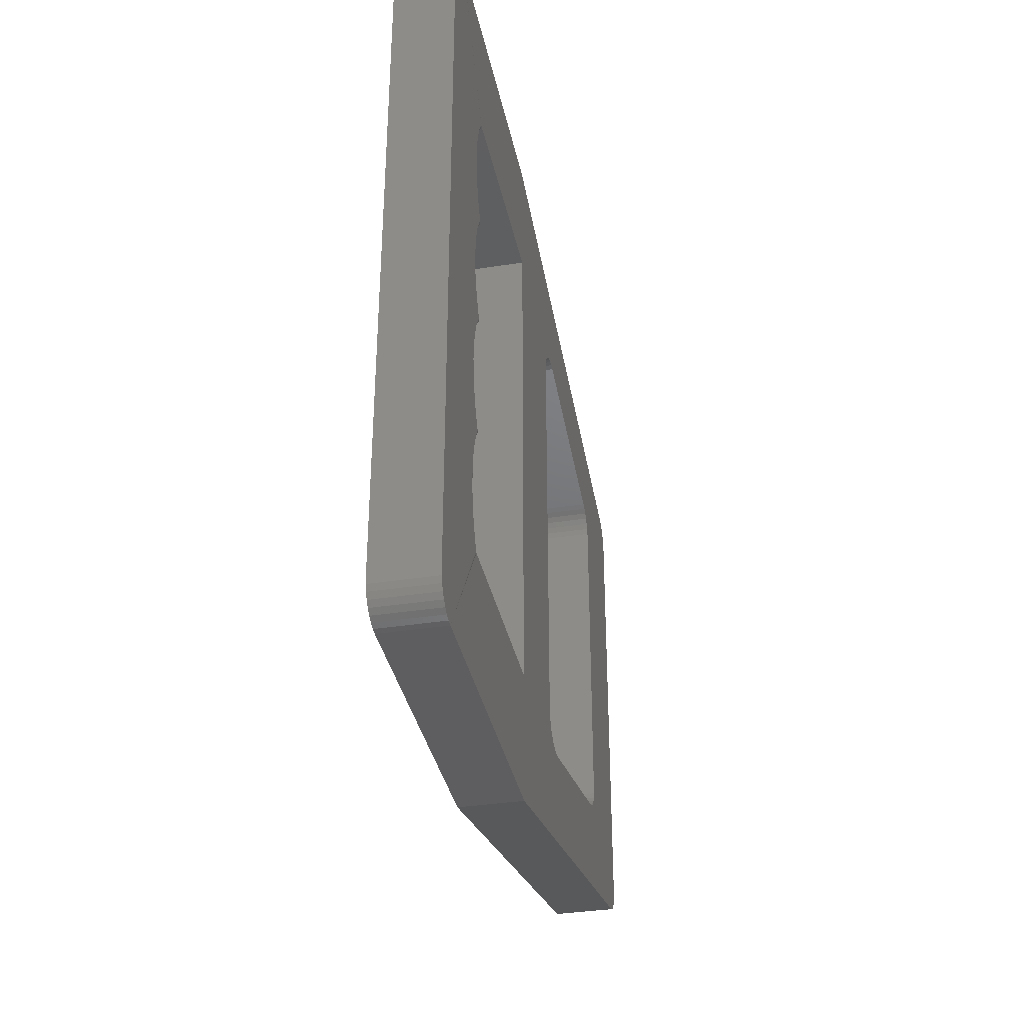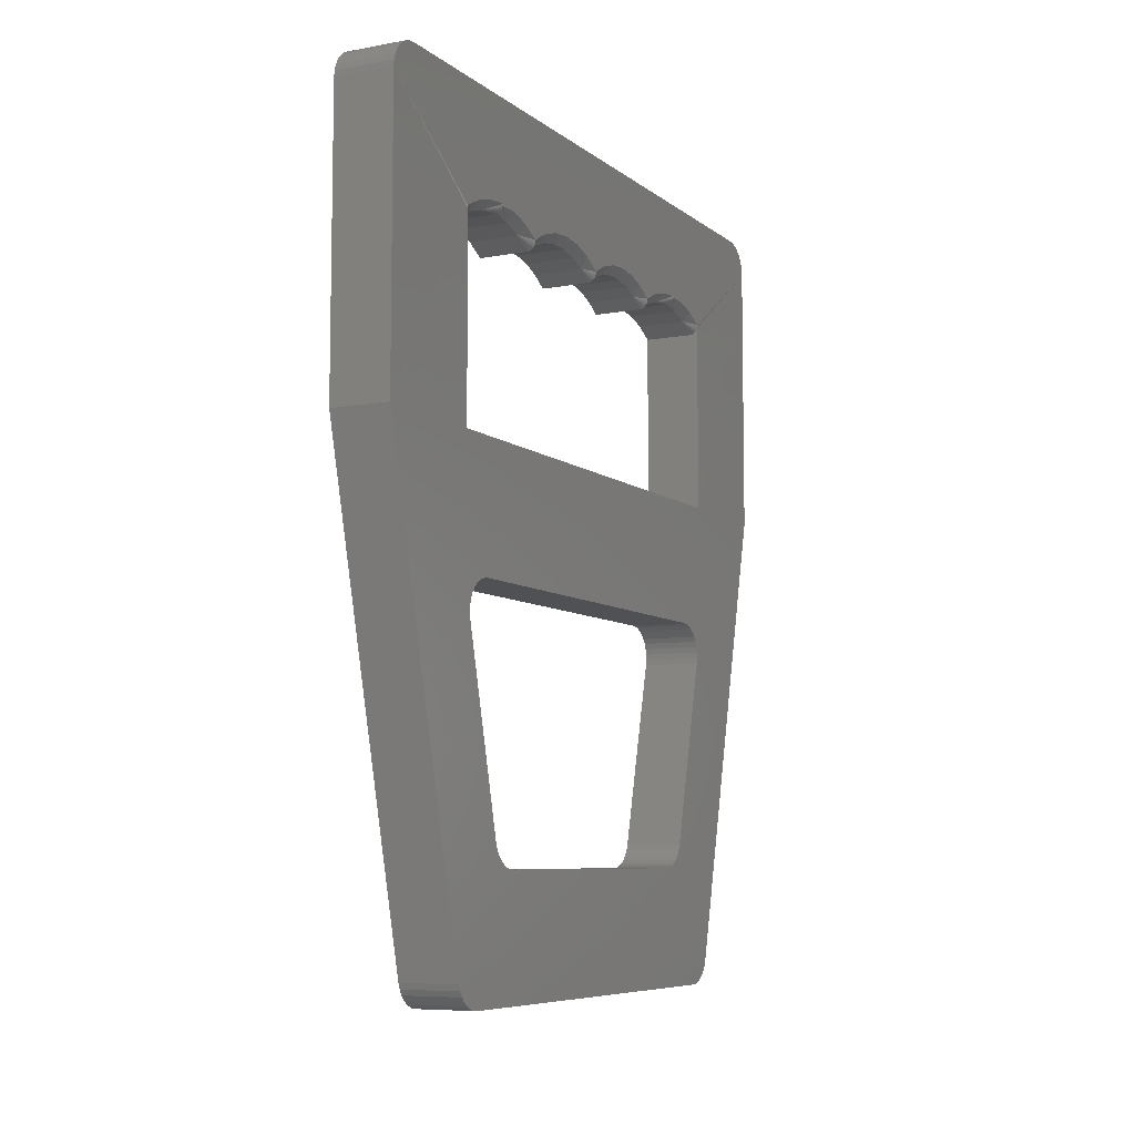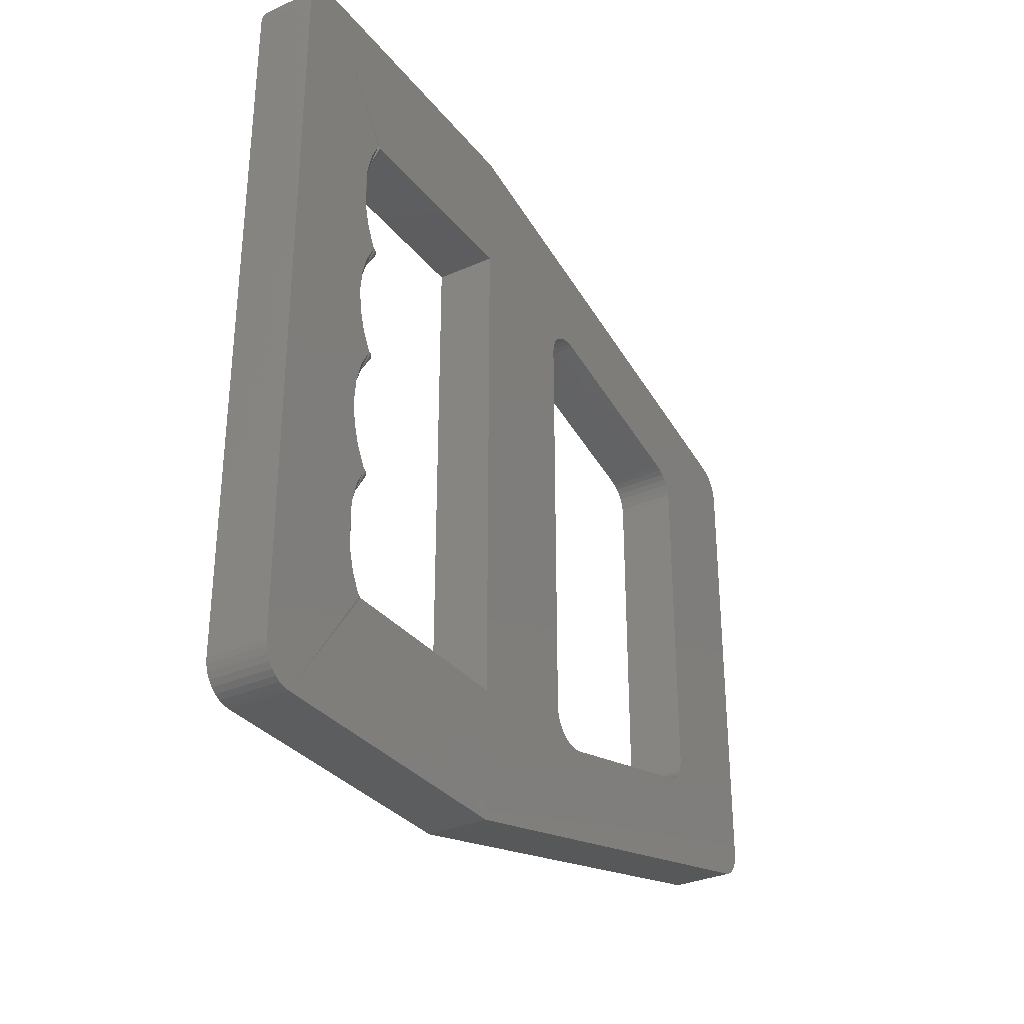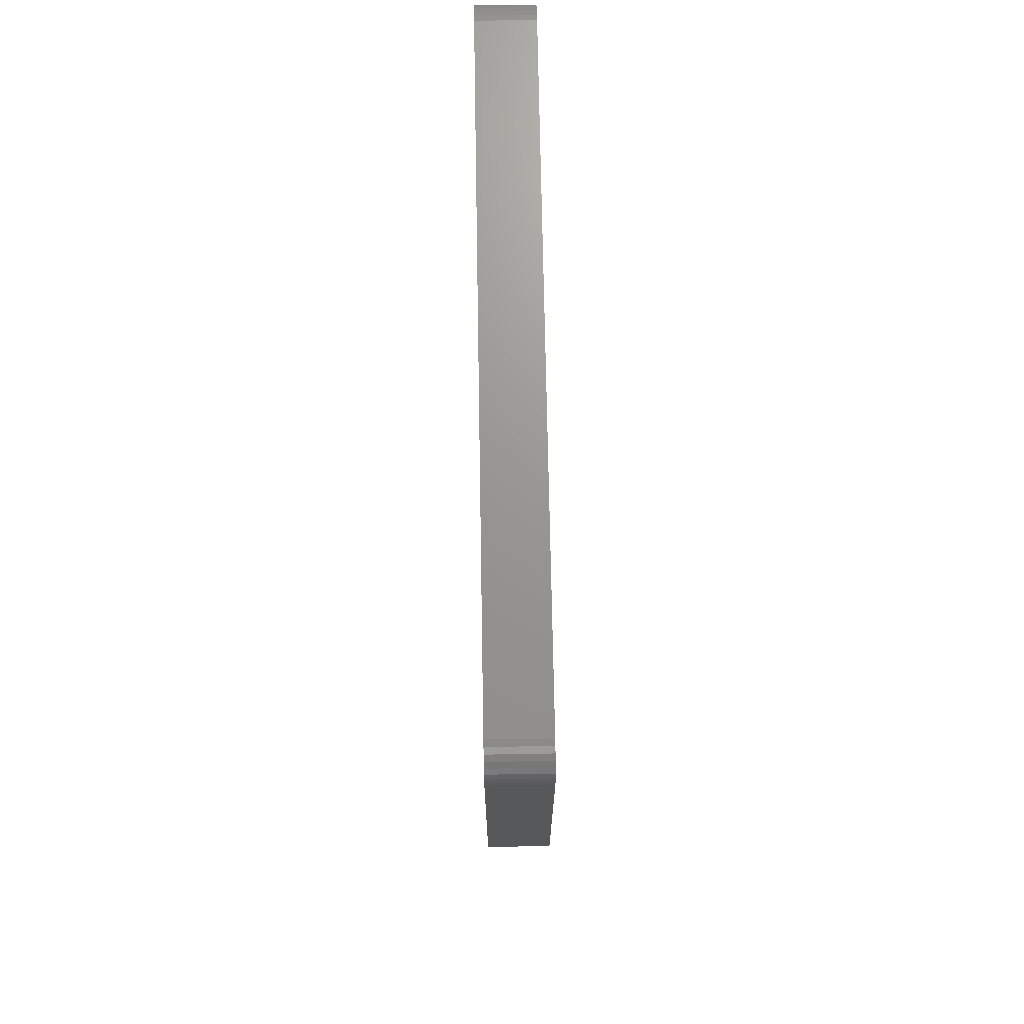
<metadata>
{"format":"stl","ext":"stl","renderer":"f3d","projection":"perspective","resolution":1024,"background":"white","views":[{"elev":-35.8,"azim":11.6,"up":"+Y"},{"elev":-7.5,"azim":27.1,"up":"+Z"},{"elev":-32.3,"azim":31.8,"up":"+Y"},{"elev":70.3,"azim":-1.0,"up":"+Z"}]}
</metadata>
<code>
# stl→obj: 273 verts, 550 faces
v 0.05469 -0.2266 0.2891
v 0.05469 0.2345 0.2891
v 3.98e-34 -0.2266 0.2891
v 1.965e-33 0.2345 0.2891
v 0.05469 0.2331 -0.1643
v 0.05469 0.2369 -0.1601
v 0.05469 0.2398 -0.1553
v 0.05469 0.007574 0.4743
v 0.05469 0.02473 0.4833
v 0.05469 -0.01071 0.4839
v 0.05469 0.0433 0.4888
v 0.05469 -0.3145 0.5818
v 0.05469 -0.3202 0.5813
v 0.05469 -0.3257 0.5796
v 0.05469 -0.1682 0.4903
v 0.05469 -0.0717 0.4898
v 0.05469 -0.05112 0.4919
v 0.05469 -0.1479 0.4885
v 0.05469 -0.1282 0.483
v 0.05469 -0.0915 0.4838
v 0.05469 -0.1098 0.4741
v 0.05469 0.176 0.4903
v 0.05469 0.06259 0.4907
v 0.05469 0.08188 0.4888
v 0.05469 0.1557 0.4885
v 0.05469 0.1004 0.4832
v 0.05469 0.136 0.483
v 0.05469 0.1176 0.4741
v 0.05469 0.3223 0.5818
v 0.05469 0.3335 0.5796
v 0.05469 0.328 0.5813
v 0.05469 0.3516 0.5525
v 0.05469 0.351 0.5583
v 0.05469 0.3493 0.5638
v 0.05469 0.3466 0.5688
v 0.05469 0.343 0.5733
v 0.05469 0.3386 0.5769
v 0.05469 0.1964 0.4884
v 0.05469 0.2161 0.4829
v 0.05469 0.2345 0.474
v 0.05459 0.2345 0.4725
v 0.0543 0.2345 0.4711
v 0.05469 0.3516 0.2891
v 0.05469 0.2125 -0.172
v 0.05469 0.2181 -0.1716
v 0.05469 0.2235 -0.1701
v 0.05469 0.1539 -0.06225
v 0.05469 -0.1461 -0.06225
v 0.05469 -0.2047 -0.172
v 0.05469 -0.234 -0.1501
v 0.05469 -0.232 -0.1553
v 0.05469 -0.2291 -0.1601
v 0.05469 -0.2253 -0.1643
v 0.05469 -0.2208 -0.1677
v 0.05469 -0.2157 -0.1701
v 0.05469 -0.2103 -0.1716
v 0.05469 0.2418 -0.1501
v 0.05469 0.2271 0.1354
v 0.05469 0.1832 -0.0403
v 0.05469 0.1812 -0.04556
v 0.05469 0.1783 -0.05036
v 0.05469 0.1745 -0.05452
v 0.05469 0.17 -0.05789
v 0.05469 0.165 -0.06036
v 0.05469 0.1596 -0.06183
v 0.05469 0.2286 -0.1677
v 0.05469 -0.3307 0.5769
v 0.05469 -0.3352 0.5733
v 0.05469 -0.3388 0.5688
v 0.05469 -0.3415 0.5638
v 0.05469 -0.3432 0.5583
v 0.05469 -0.3438 0.5525
v 0.05469 -0.03052 0.4899
v 0.05469 -0.3438 0.2891
v 0.0543 -0.2266 0.4711
v 0.05459 -0.2266 0.4725
v 0.05469 -0.2266 0.474
v 0.05469 -0.2083 0.4829
v 0.05469 -0.1886 0.4884
v 0.05469 -0.1517 -0.06183
v 0.05469 -0.1572 -0.06036
v 0.05469 -0.1622 -0.05789
v 0.05469 -0.1667 -0.05452
v 0.05469 -0.1705 -0.05036
v 0.05469 -0.1734 -0.04556
v 0.05469 -0.1754 -0.0403
v 0.05469 -0.2193 0.1354
v 0.05469 -0.2201 0.1407
v 0.05469 -0.2199 0.1461
v 0.05469 -0.2187 0.1513
v 0.05469 -0.2166 0.1563
v 0.05469 -0.2136 0.1608
v 0.05469 -0.2099 0.1647
v 0.05469 -0.2055 0.1678
v 0.05469 -0.2006 0.1701
v 0.05469 -0.1954 0.1715
v 0.05469 0.1979 0.172
v 0.05469 0.2032 0.1715
v 0.05469 0.2084 0.1701
v 0.05469 0.2133 0.1678
v 0.05469 0.2177 0.1647
v 0.05469 0.2214 0.1608
v 0.05469 0.2244 0.1563
v 0.05469 0.2265 0.1513
v 0.05469 0.2277 0.1461
v 0.05469 0.2279 0.1407
v 0.05469 -0.19 0.172
v -9.32e-18 0.1759 0.4825
v 0.04688 0.1553 0.4805
v -9.207e-18 0.1553 0.4805
v 0.04688 0.1356 0.4745
v -8.875e-18 0.1356 0.4745
v 0.04688 0.1174 0.4647
v -8.334e-18 0.1174 0.4647
v 0.04688 0.1759 0.4825
v -9.207e-18 0.1965 0.4805
v 0.04688 0.1965 0.4805
v -8.875e-18 0.2162 0.4745
v 0.04688 0.2162 0.4745
v -9.751e-18 0.2345 0.4647
v 0.04688 0.2345 0.4647
v -1.203e-17 0.05407 0.4825
v 0.04688 0.03757 0.4794
v -1.186e-17 0.03757 0.4794
v 0.04688 0.0219 0.4734
v -1.153e-17 0.0219 0.4734
v 0.04688 0.007566 0.4647
v -1.105e-17 0.007566 0.4647
v 0.04688 0.05407 0.4825
v -1.203e-17 0.07085 0.4825
v 0.04688 0.07085 0.4825
v -1.186e-17 0.08735 0.4794
v 0.04688 0.08735 0.4794
v -1.153e-17 0.103 0.4734
v 0.04688 0.103 0.4734
v -1.237e-17 -0.05993 0.4837
v 0.04688 -0.07753 0.4804
v -1.219e-17 -0.07753 0.4804
v 0.04688 -0.09425 0.474
v -1.184e-17 -0.09425 0.474
v 0.04688 -0.1095 0.4647
v -1.132e-17 -0.1095 0.4647
v 0.04688 -0.05993 0.4837
v -1.237e-17 -0.04204 0.4837
v 0.04688 -0.04204 0.4837
v -1.219e-17 -0.02444 0.4804
v 0.04688 -0.02444 0.4804
v -1.184e-17 -0.007719 0.474
v 0.04688 -0.007719 0.474
v -9.32e-18 -0.1681 0.4825
v 0.04688 -0.1887 0.4805
v -9.207e-18 -0.1887 0.4805
v 0.04688 -0.2084 0.4745
v -8.875e-18 -0.2084 0.4745
v 0.04688 -0.2266 0.4647
v -8.334e-18 -0.2266 0.4647
v 0.04688 -0.1681 0.4825
v -9.207e-18 -0.1475 0.4805
v 0.04688 -0.1475 0.4805
v -8.875e-18 -0.1278 0.4745
v 0.04688 -0.1278 0.4745
v 0.05318 0.2345 0.4685
v 0.05146 0.2345 0.4665
v 0.04929 0.2345 0.4652
v 0.04929 -0.2266 0.4652
v 0.05146 -0.2266 0.4665
v 0.05318 -0.2266 0.4685
v 0.05454 -0.1681 0.4888
v 0.04795 -0.1095 0.4648
v 0.05033 -0.1096 0.4657
v 0.05235 -0.1096 0.4674
v 0.05382 -0.1097 0.4698
v 0.0543 -0.1097 0.4712
v 0.05459 -0.1097 0.4726
v 0.05409 -0.1681 0.4873
v 0.05337 -0.1681 0.486
v 0.0524 -0.1681 0.4848
v 0.05122 -0.1681 0.4838
v 0.04986 -0.1681 0.4831
v 0.0484 -0.1681 0.4826
v 0.04916 0.007566 0.4651
v 0.0514 0.007566 0.4665
v 0.05317 0.007567 0.4686
v 0.05382 0.007568 0.4699
v 0.0543 0.007566 0.4713
v 0.05459 0.007572 0.4727
v 0.04795 0.1174 0.4648
v 0.05033 0.1174 0.4657
v 0.05235 0.1174 0.4674
v 0.05382 0.1175 0.4698
v 0.0543 0.1175 0.4712
v 0.05459 0.1175 0.4726
v 0.05454 0.1759 0.4888
v 0.05409 0.1759 0.4873
v 0.05337 0.1759 0.486
v 0.0524 0.1759 0.4848
v 0.05122 0.1759 0.4838
v 0.04986 0.1759 0.4831
v 0.0484 0.1759 0.4826
v 2.501e-17 0.2398 -0.1553
v 2.528e-17 0.2369 -0.1601
v 2.551e-17 0.2331 -0.1643
v -1.538e-17 -0.3257 0.5796
v -1.547e-17 -0.3202 0.5813
v -1.625e-17 -0.3145 0.5818
v -1.547e-17 0.328 0.5813
v -1.538e-17 0.3335 0.5796
v -1.55e-17 0.3223 0.5818
v -1.463e-17 0.3516 0.5525
v 2.363e-33 0.3516 0.2891
v -1.523e-17 0.3386 0.5769
v -1.503e-17 0.343 0.5733
v -1.478e-17 0.3466 0.5688
v -1.45e-17 0.3493 0.5638
v -1.419e-17 0.351 0.5583
v 2.56e-17 0.2125 -0.172
v 2.594e-17 -0.2047 -0.172
v 1.9e-17 -0.1461 -0.06225
v 1.95e-17 0.1539 -0.06225
v 2.583e-17 0.2235 -0.1701
v 2.591e-17 0.2181 -0.1716
v 2.591e-17 -0.2103 -0.1716
v 2.583e-17 -0.2157 -0.1701
v 2.569e-17 -0.2208 -0.1677
v 2.551e-17 -0.2253 -0.1643
v 2.528e-17 -0.2291 -0.1601
v 2.501e-17 -0.232 -0.1553
v 2.438e-17 -0.234 -0.1501
v 2.472e-17 0.2418 -0.1501
v 2.569e-17 0.2286 -0.1677
v 1.897e-17 0.1596 -0.06183
v 1.889e-17 0.165 -0.06036
v 1.876e-17 0.17 -0.05789
v 1.857e-17 0.1745 -0.05452
v 1.834e-17 0.1783 -0.05036
v 1.807e-17 0.1812 -0.04556
v 1.778e-17 0.1832 -0.0403
v 8.532e-18 0.2271 0.1354
v -1.388e-17 -0.3438 0.5525
v -1.419e-17 -0.3432 0.5583
v -1.45e-17 -0.3415 0.5638
v -1.478e-17 -0.3388 0.5688
v -1.503e-17 -0.3352 0.5733
v -1.523e-17 -0.3307 0.5769
v 0 -0.3438 0.2891
v 8.532e-18 -0.2193 0.1354
v 1.828e-17 -0.1754 -0.0403
v 1.807e-17 -0.1734 -0.04556
v 1.834e-17 -0.1705 -0.05036
v 1.857e-17 -0.1667 -0.05452
v 1.876e-17 -0.1622 -0.05789
v 1.889e-17 -0.1572 -0.06036
v 1.897e-17 -0.1517 -0.06183
v 5.313e-18 -0.1954 0.1715
v 5.39e-18 -0.2006 0.1701
v 5.518e-18 -0.2055 0.1678
v 5.692e-18 -0.2099 0.1647
v 5.908e-18 -0.2136 0.1608
v 6.158e-18 -0.2166 0.1563
v 6.433e-18 -0.2187 0.1513
v 6.725e-18 -0.2199 0.1461
v 7.024e-18 -0.2201 0.1407
v 7.024e-18 0.2279 0.1407
v 6.725e-18 0.2277 0.1461
v 6.433e-18 0.2265 0.1513
v 6.158e-18 0.2244 0.1563
v 5.908e-18 0.2214 0.1608
v 5.692e-18 0.2177 0.1647
v 5.518e-18 0.2133 0.1678
v 5.39e-18 0.2084 0.1701
v 5.313e-18 0.2032 0.1715
v 5.289e-18 0.1979 0.172
v 6.501e-18 -0.19 0.172
f 1 2 3
f 3 2 4
f 5 6 7
f 8 9 10
f 9 11 10
f 12 13 14
f 15 16 17
f 16 15 18
f 16 18 19
f 16 19 20
f 21 20 19
f 22 23 24
f 22 24 25
f 25 24 26
f 25 26 27
f 28 27 26
f 29 30 31
f 32 33 34
f 32 34 35
f 32 35 36
f 32 36 37
f 32 37 30
f 32 30 29
f 32 29 23
f 32 23 22
f 32 22 38
f 32 38 39
f 32 39 40
f 32 40 41
f 32 41 42
f 32 42 2
f 32 2 43
f 44 45 46
f 44 46 47
f 44 47 48
f 44 48 49
f 48 50 51
f 48 51 52
f 48 52 53
f 48 53 54
f 48 54 55
f 48 55 56
f 48 56 49
f 57 58 59
f 57 59 60
f 57 60 61
f 57 61 62
f 57 62 63
f 57 63 64
f 57 64 65
f 57 65 47
f 57 47 46
f 57 46 66
f 57 66 5
f 57 5 7
f 17 12 14
f 17 14 67
f 17 67 68
f 17 68 69
f 17 69 70
f 17 70 71
f 17 71 72
f 29 12 17
f 29 17 73
f 29 73 10
f 29 10 11
f 29 11 23
f 72 74 75
f 72 75 76
f 72 76 77
f 72 77 78
f 72 78 79
f 72 79 15
f 72 15 17
f 50 48 80
f 50 80 81
f 50 81 82
f 50 82 83
f 50 83 84
f 50 84 85
f 50 85 86
f 50 86 87
f 74 50 87
f 74 87 88
f 74 88 89
f 74 89 90
f 74 90 91
f 74 91 92
f 74 92 93
f 74 93 94
f 74 94 95
f 74 95 96
f 74 96 1
f 74 1 75
f 43 2 97
f 43 97 98
f 43 98 99
f 43 99 100
f 43 100 101
f 43 101 102
f 43 102 103
f 43 103 104
f 43 104 105
f 43 105 106
f 43 106 58
f 43 58 57
f 97 2 107
f 107 2 1
f 107 1 96
f 108 109 110
f 110 109 111
f 110 111 112
f 112 111 113
f 112 113 114
f 109 108 115
f 115 108 116
f 115 116 117
f 117 116 118
f 117 118 119
f 119 118 120
f 119 120 121
f 122 123 124
f 124 123 125
f 124 125 126
f 126 125 127
f 126 127 128
f 123 122 129
f 129 122 130
f 129 130 131
f 131 130 132
f 131 132 133
f 133 132 134
f 133 134 135
f 135 134 114
f 135 114 113
f 136 137 138
f 138 137 139
f 138 139 140
f 140 139 141
f 140 141 142
f 137 136 143
f 143 136 144
f 143 144 145
f 145 144 146
f 145 146 147
f 147 146 148
f 147 148 149
f 149 148 128
f 149 128 127
f 150 151 152
f 152 151 153
f 152 153 154
f 154 153 155
f 154 155 156
f 151 150 157
f 157 150 158
f 157 158 159
f 159 158 160
f 159 160 161
f 161 160 142
f 161 142 141
f 2 42 162
f 2 162 163
f 2 163 164
f 2 164 121
f 2 121 120
f 2 120 4
f 3 156 155
f 1 3 155
f 1 155 165
f 1 165 166
f 1 166 167
f 1 167 75
f 168 18 15
f 153 151 78
f 153 78 77
f 153 77 76
f 153 76 75
f 153 75 167
f 153 167 166
f 153 166 165
f 153 165 155
f 161 141 169
f 161 169 170
f 161 170 171
f 161 171 172
f 161 172 173
f 161 173 174
f 161 174 21
f 161 21 19
f 161 19 159
f 159 19 18
f 159 18 168
f 159 168 175
f 159 175 176
f 159 176 177
f 159 177 178
f 159 178 179
f 159 179 180
f 159 180 157
f 151 157 180
f 151 180 179
f 151 179 178
f 151 178 177
f 151 177 176
f 151 176 175
f 151 175 168
f 151 168 15
f 151 15 79
f 151 79 78
f 73 145 147
f 73 147 10
f 17 143 145
f 17 145 73
f 16 137 143
f 16 143 17
f 20 137 16
f 139 137 20
f 139 20 21
f 139 21 174
f 139 174 173
f 139 173 172
f 139 172 171
f 139 171 170
f 139 170 169
f 139 169 141
f 149 127 181
f 149 181 182
f 149 182 183
f 149 183 184
f 149 184 185
f 149 185 186
f 149 186 8
f 149 8 10
f 149 10 147
f 24 131 133
f 24 133 26
f 23 129 131
f 23 131 24
f 11 123 129
f 11 129 23
f 9 123 11
f 125 123 9
f 125 9 8
f 125 8 186
f 125 186 185
f 125 185 184
f 125 184 183
f 125 183 182
f 125 182 181
f 125 181 127
f 135 113 187
f 135 187 188
f 135 188 189
f 135 189 190
f 135 190 191
f 135 191 192
f 135 192 28
f 135 28 26
f 135 26 133
f 193 38 22
f 111 109 27
f 111 27 28
f 111 28 192
f 111 192 191
f 111 191 190
f 111 190 189
f 111 189 188
f 111 188 187
f 111 187 113
f 119 121 164
f 119 164 163
f 119 163 162
f 119 162 42
f 119 42 41
f 119 41 40
f 119 40 39
f 119 39 117
f 117 39 38
f 117 38 193
f 117 193 194
f 117 194 195
f 117 195 196
f 117 196 197
f 117 197 198
f 117 198 199
f 117 199 115
f 109 115 199
f 109 199 198
f 109 198 197
f 109 197 196
f 109 196 195
f 109 195 194
f 109 194 193
f 109 193 22
f 109 22 25
f 109 25 27
f 200 201 202
f 148 126 128
f 148 124 126
f 203 204 205
f 158 150 136
f 138 158 136
f 160 158 138
f 140 160 138
f 160 140 142
f 206 207 208
f 130 108 110
f 110 132 130
f 132 110 112
f 112 134 132
f 134 112 114
f 209 210 4
f 209 4 120
f 209 120 118
f 209 118 116
f 209 116 108
f 209 108 130
f 209 130 122
f 209 122 208
f 209 208 207
f 209 207 211
f 209 211 212
f 209 212 213
f 209 213 214
f 209 214 215
f 216 217 218
f 216 218 219
f 216 219 220
f 216 220 221
f 218 217 222
f 218 222 223
f 218 223 224
f 218 224 225
f 218 225 226
f 218 226 227
f 218 227 228
f 229 200 202
f 229 202 230
f 229 230 220
f 229 220 219
f 229 219 231
f 229 231 232
f 229 232 233
f 229 233 234
f 229 234 235
f 229 235 236
f 229 236 237
f 229 237 238
f 144 239 240
f 144 240 241
f 144 241 242
f 144 242 243
f 144 243 244
f 144 244 203
f 144 203 205
f 208 122 124
f 208 124 148
f 208 148 146
f 208 146 144
f 208 144 205
f 239 144 136
f 239 136 150
f 239 150 152
f 239 152 154
f 239 154 156
f 239 156 3
f 239 3 245
f 228 246 247
f 228 247 248
f 228 248 249
f 228 249 250
f 228 250 251
f 228 251 252
f 228 252 253
f 228 253 218
f 245 3 254
f 245 254 255
f 245 255 256
f 245 256 257
f 245 257 258
f 245 258 259
f 245 259 260
f 245 260 261
f 245 261 262
f 245 262 246
f 245 246 228
f 210 229 238
f 210 238 263
f 210 263 264
f 210 264 265
f 210 265 266
f 210 266 267
f 210 267 268
f 210 268 269
f 210 269 270
f 210 270 271
f 210 271 272
f 210 272 4
f 254 3 273
f 273 3 4
f 273 4 272
f 87 86 246
f 246 86 247
f 251 81 252
f 252 81 80
f 252 80 253
f 253 80 48
f 253 48 218
f 81 251 82
f 82 251 250
f 82 250 83
f 83 250 249
f 83 249 84
f 84 249 248
f 84 248 85
f 85 248 247
f 85 247 86
f 48 47 218
f 218 47 219
f 234 61 235
f 235 61 60
f 235 60 236
f 236 60 59
f 236 59 237
f 61 234 62
f 62 234 233
f 62 233 63
f 63 233 232
f 63 232 64
f 64 232 231
f 64 231 65
f 65 231 219
f 65 219 47
f 59 58 237
f 237 58 238
f 267 101 268
f 268 101 100
f 268 100 269
f 269 100 99
f 269 99 270
f 270 99 98
f 270 98 271
f 271 98 97
f 271 97 272
f 101 267 102
f 102 267 266
f 102 266 103
f 103 266 265
f 103 265 104
f 104 265 264
f 104 264 105
f 105 264 263
f 105 263 106
f 106 263 238
f 106 238 58
f 97 107 272
f 272 107 273
f 258 91 259
f 259 91 90
f 259 90 260
f 260 90 89
f 260 89 261
f 261 89 88
f 261 88 262
f 262 88 87
f 262 87 246
f 91 258 92
f 92 258 257
f 92 257 93
f 93 257 256
f 93 256 94
f 94 256 255
f 94 255 95
f 95 255 254
f 95 254 96
f 96 254 273
f 96 273 107
f 72 239 74
f 74 239 245
f 239 72 240
f 240 72 71
f 240 71 241
f 241 71 70
f 241 70 242
f 242 70 69
f 242 69 243
f 243 69 68
f 243 68 244
f 244 68 67
f 244 67 203
f 203 67 14
f 203 14 204
f 204 14 13
f 204 13 205
f 205 13 12
f 29 208 12
f 12 208 205
f 208 29 206
f 206 29 31
f 206 31 207
f 207 31 30
f 207 30 211
f 211 30 37
f 211 37 212
f 212 37 36
f 212 36 213
f 213 36 35
f 213 35 214
f 214 35 34
f 214 34 215
f 215 34 33
f 215 33 209
f 209 33 32
f 43 210 32
f 32 210 209
f 57 229 43
f 43 229 210
f 229 57 200
f 200 57 7
f 200 7 201
f 201 7 6
f 201 6 202
f 202 6 5
f 202 5 230
f 230 5 66
f 230 66 220
f 220 66 46
f 220 46 221
f 221 46 45
f 221 45 216
f 216 45 44
f 49 217 44
f 44 217 216
f 217 49 222
f 222 49 56
f 222 56 223
f 223 56 55
f 223 55 224
f 224 55 54
f 224 54 225
f 225 54 53
f 225 53 226
f 226 53 52
f 226 52 227
f 227 52 51
f 227 51 228
f 228 51 50
f 74 245 50
f 50 245 228

</code>
